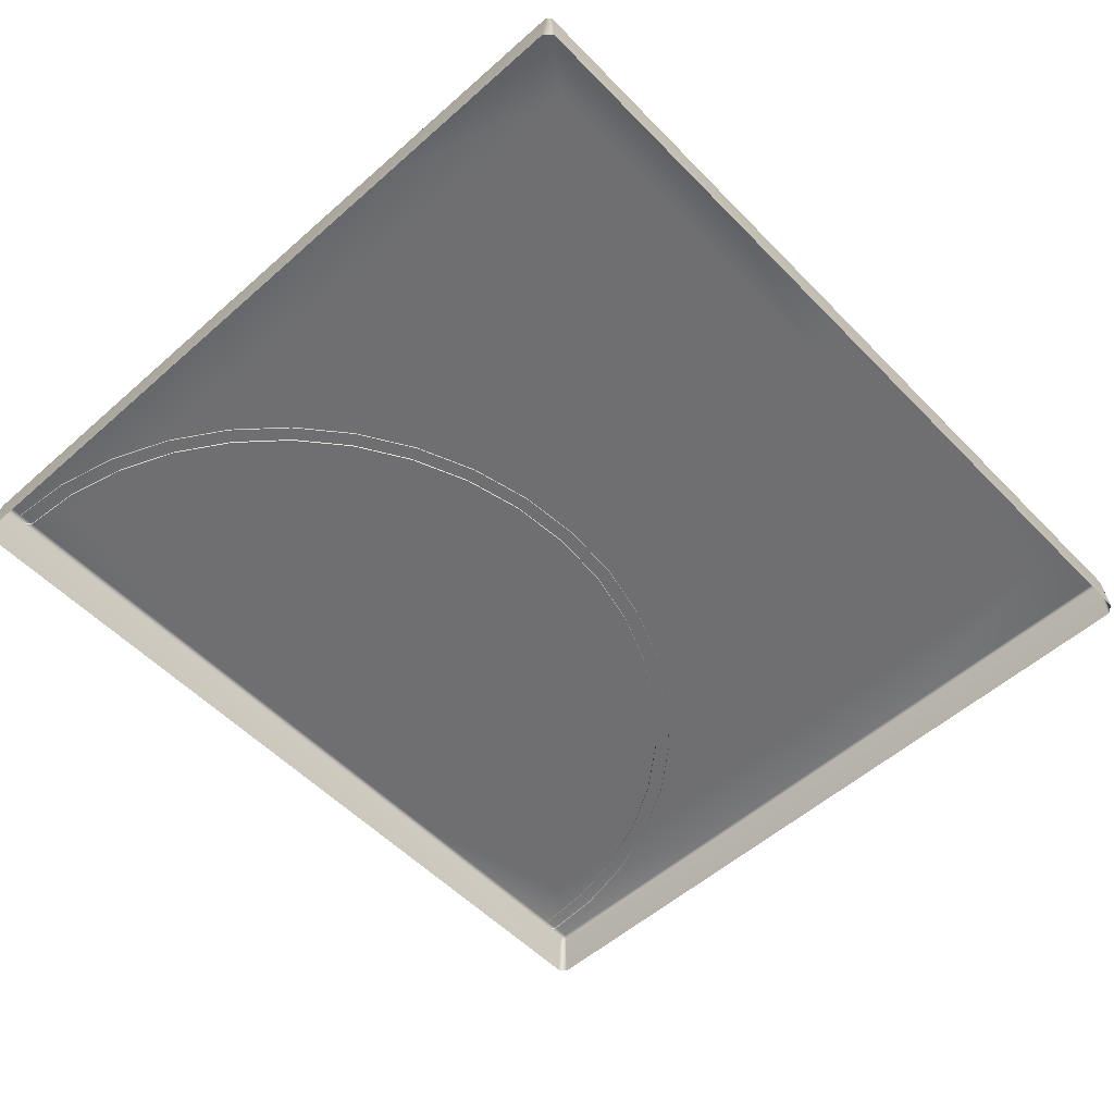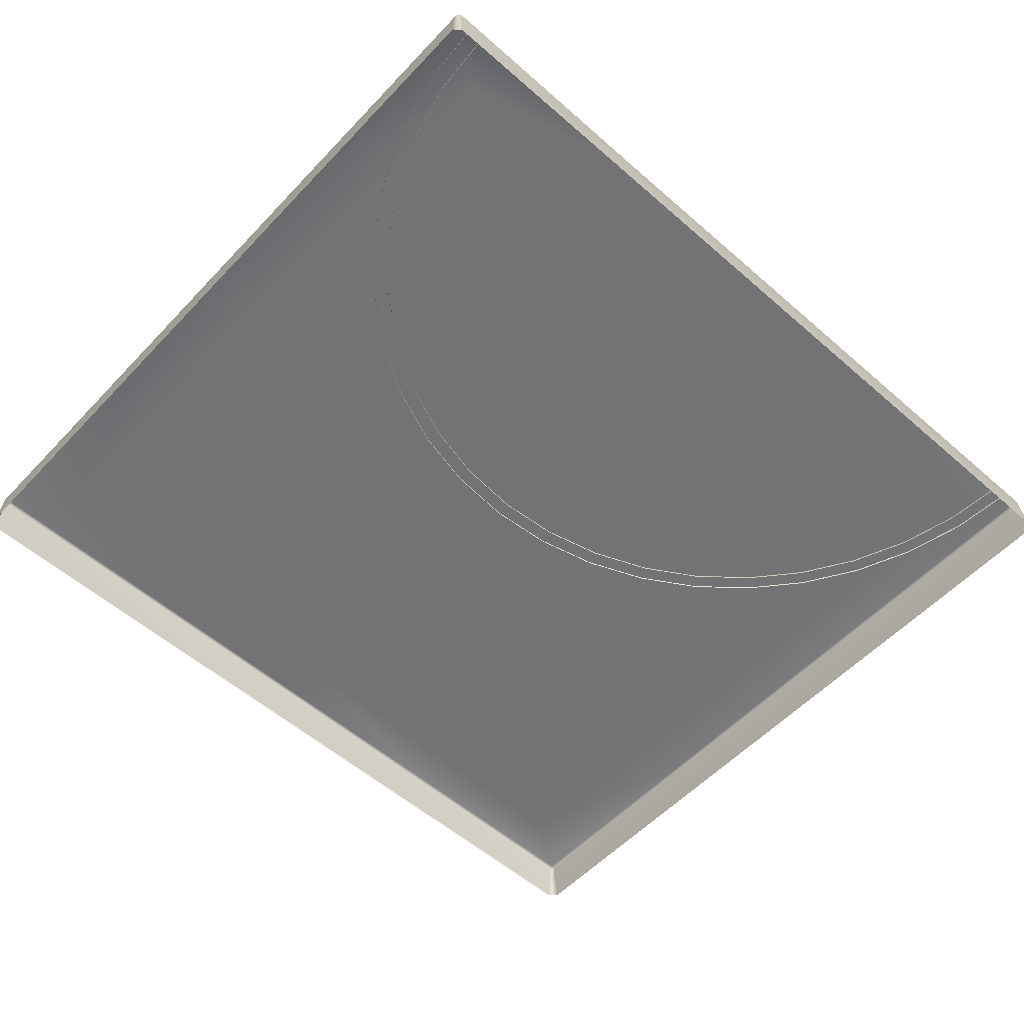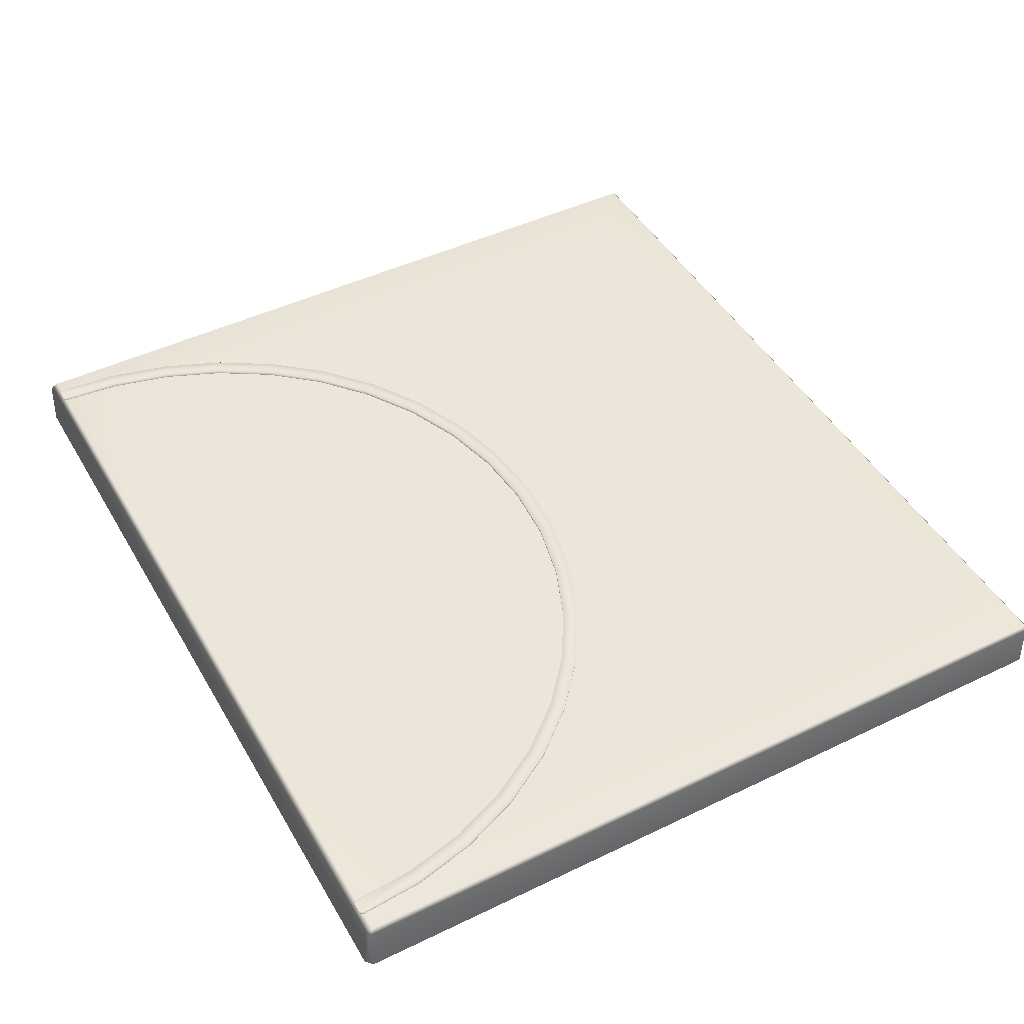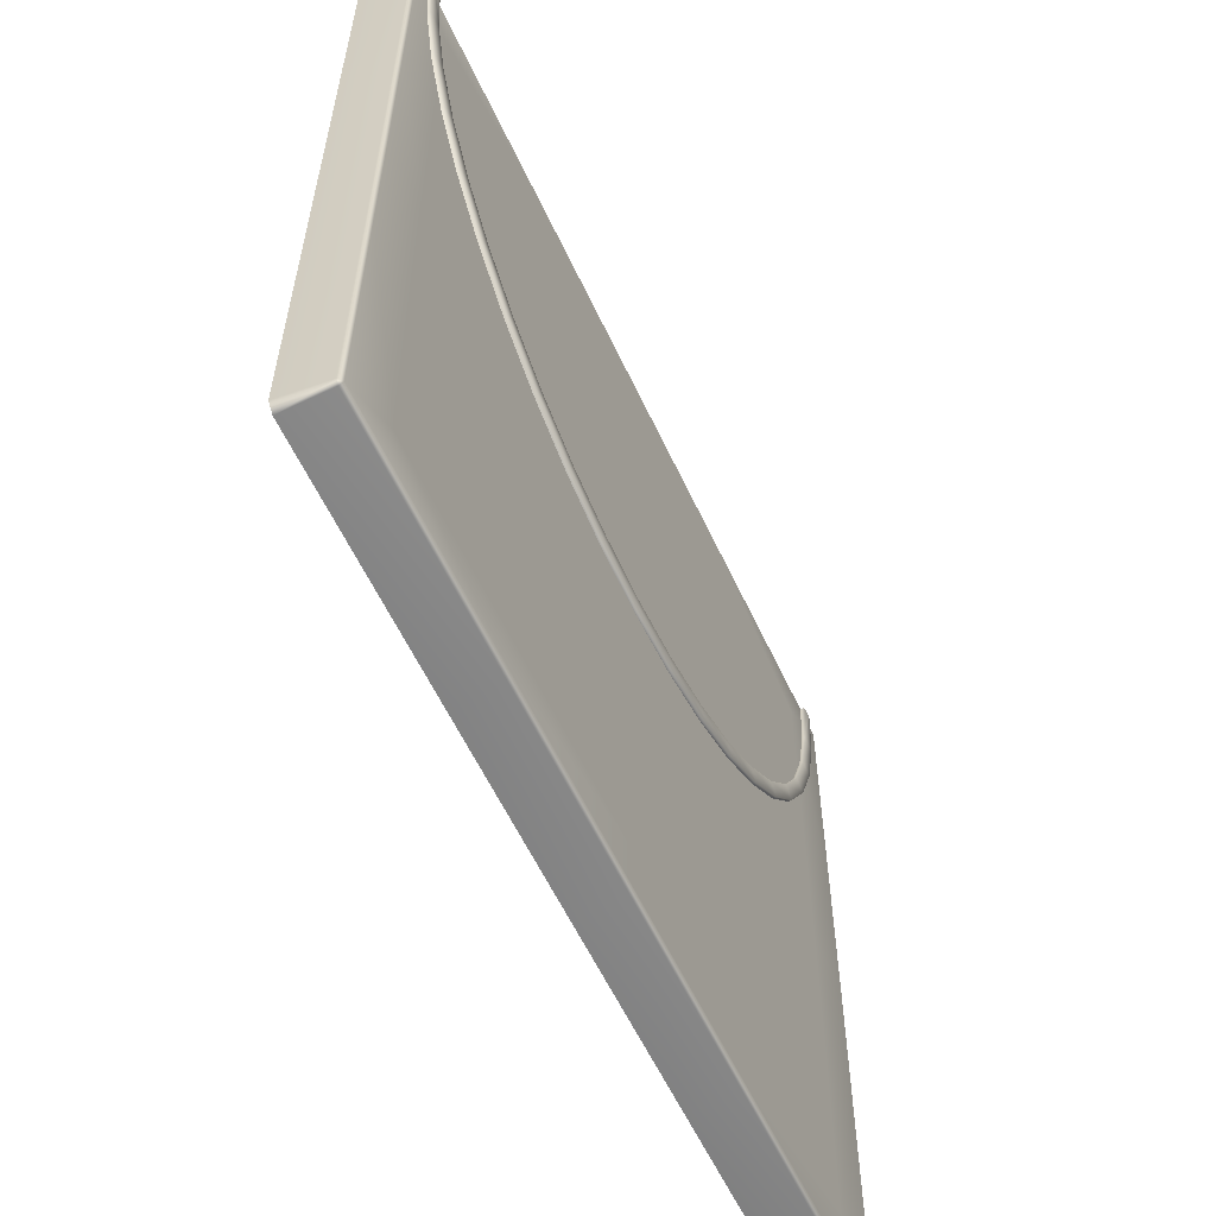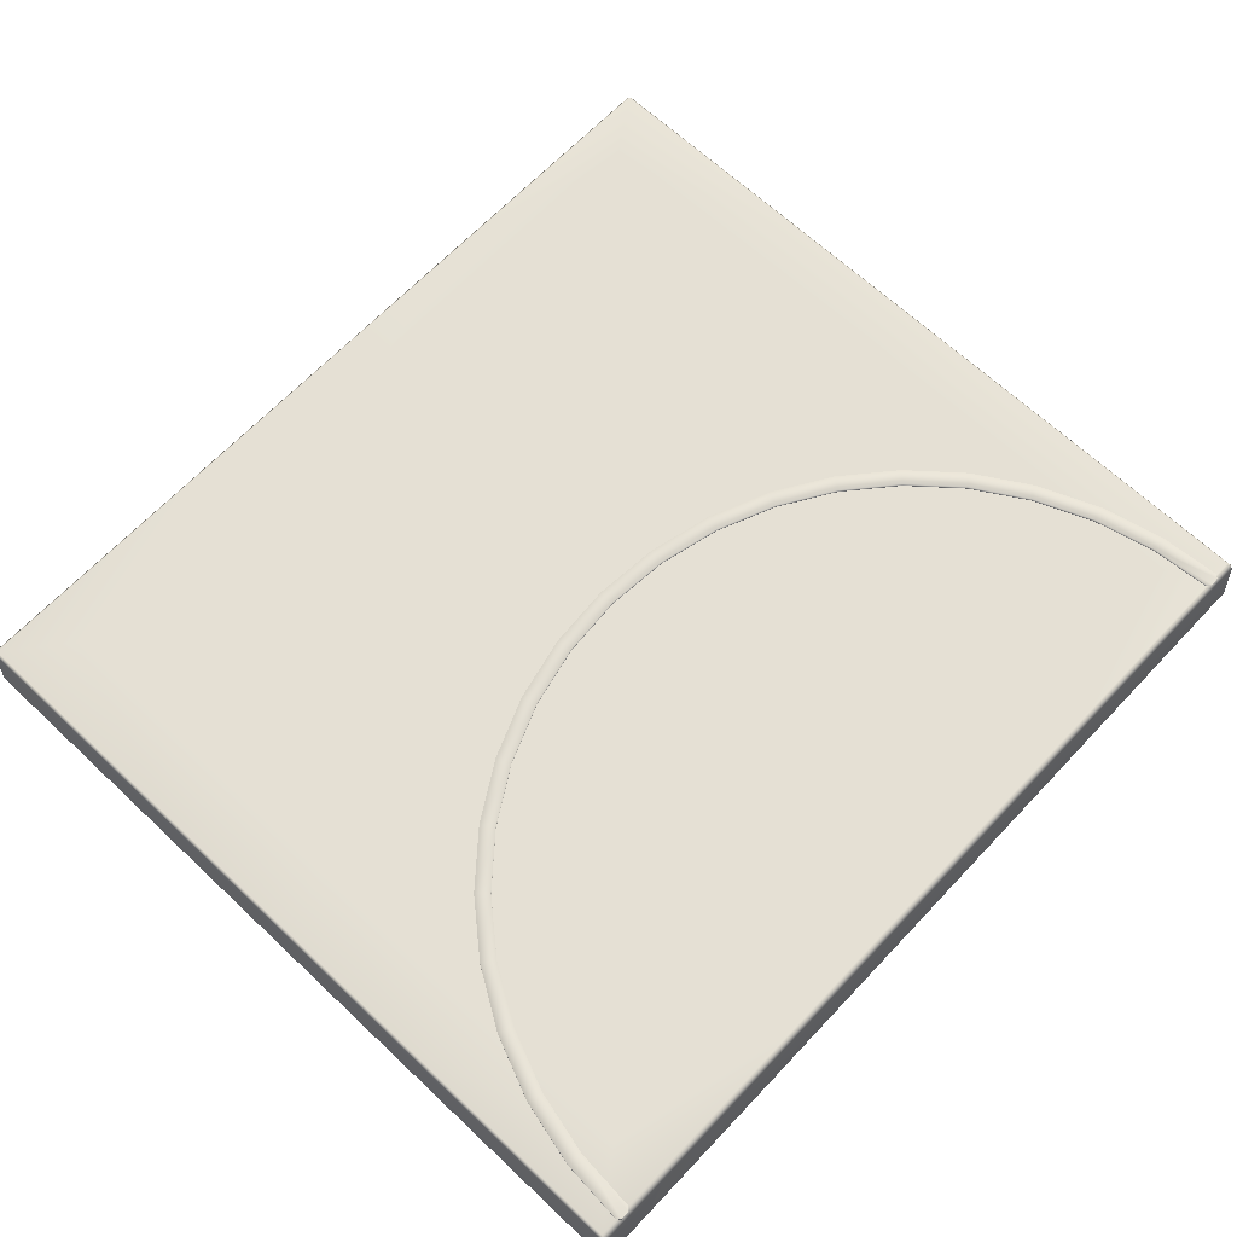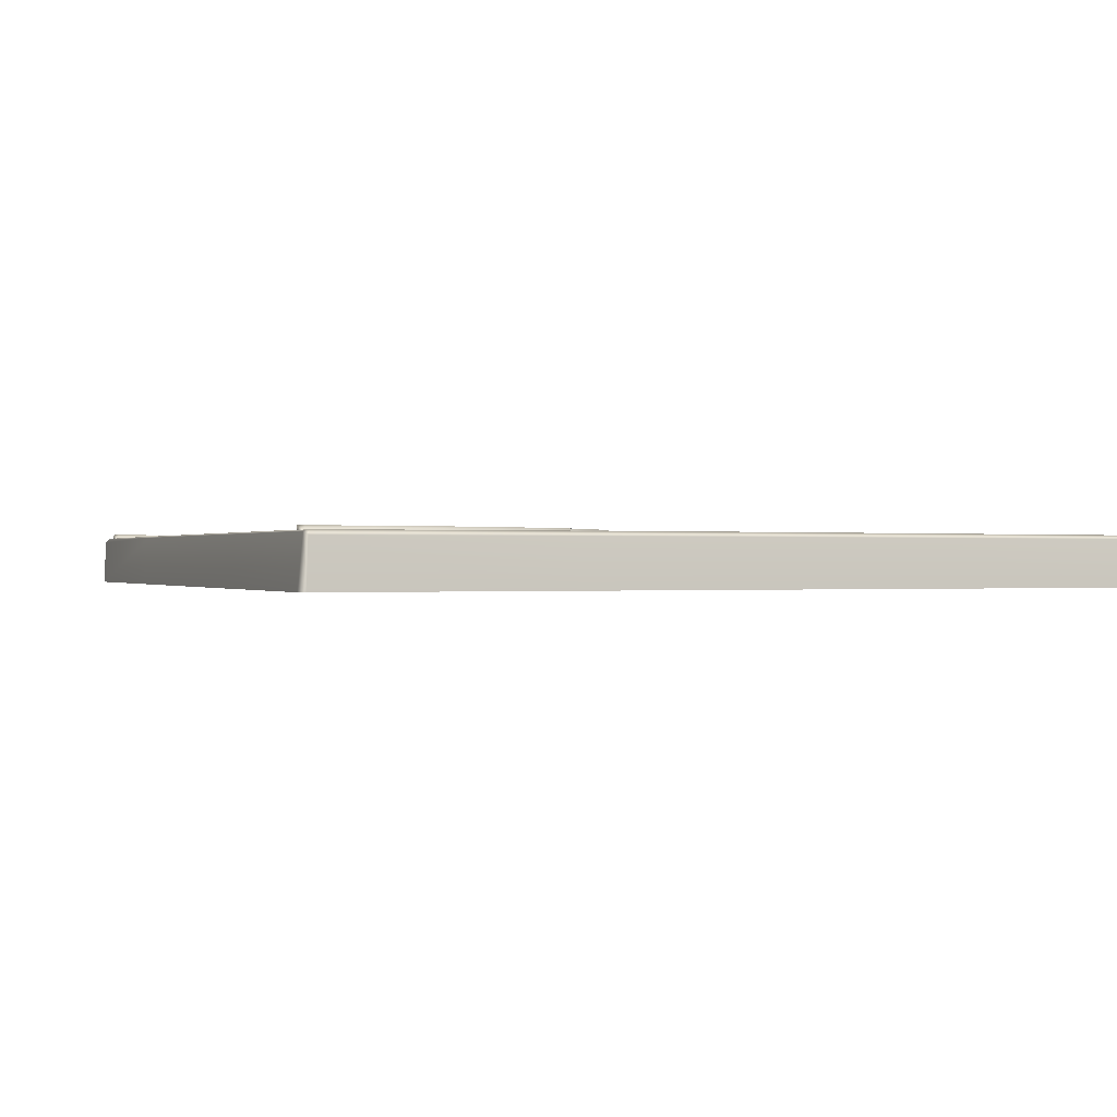
<metadata>
{"format":"obj","ext":"obj","renderer":"f3d","projection":"perspective","resolution":1024,"background":"white","views":[{"elev":-54.9,"azim":133.0,"up":"+Y"},{"elev":-55.8,"azim":-42.5,"up":"+Y"},{"elev":46.5,"azim":61.2,"up":"+Y"},{"elev":-58.8,"azim":114.9,"up":"+Z"},{"elev":66.1,"azim":-46.6,"up":"+Y"},{"elev":-0.0,"azim":68.1,"up":"+Y"}]}
</metadata>
<code>
g ENV_S04_BasketFall_Floor_Vinyl3__MO
v 0.0002432 2.155 29.14
v 0.0002432 3.153 29.21
v -4.28 2.155 29.14
v -4.28 3.153 29.22
v 0.0002432 3.238 29.29
v -9.525 2.155 29.15
v -4.28 3.238 29.29
v -0.01698 3.242 30.27
v -4.509 3.242 30.3
v -0.01009 3.256 34.16
v -9.524 3.153 29.22
v -9.522 3.238 29.29
v -9.604 3.153 29.3
v -9.522 3.257 34.59
v -9.685 2.155 29.32
v -8.253 3.242 30.33
v -9.603 3.163 34.59
v -9.683 2.155 34.59
v -9.683 2.155 37.78
v -9.603 3.169 37.8
v -9.683 2.155 41.39
v -4.509 3.256 34.16
v -8.249 3.256 34.16
v -4.509 3.269 37.8
v -0.00234 3.269 37.83
v -8.245 3.269 37.78
v -9.522 3.269 37.82
v -9.603 3.171 41.39
v -4.509 3.274 41.84
v -0.01182 3.274 41.84
v -0.02043 3.278 45.52
v -8.201 3.274 41.84
v -9.522 3.273 41.39
v -9.603 3.174 46.58
v -9.683 2.155 46.63
v -8.161 3.278 45.53
v -9.522 3.28 46.52
v -4.28 3.28 46.52
v -4.509 3.278 45.53
v 0.0002432 3.28 46.52
v 0.0002432 3.243 46.66
v -9.603 3.156 46.65
v -9.522 2.155 46.76
v -9.522 3.243 46.66
v -4.28 3.243 46.66
v 0.0002432 2.155 46.76
v -4.28 2.155 46.76
v -9.522 3.156 46.71
v 0.0002432 2.155 29.14
v 4.272 2.155 29.14
v 0.0002432 3.153 29.21
v 4.272 3.153 29.22
v 9.526 2.155 29.15
v 4.272 3.238 29.29
v 0.0002432 3.238 29.29
v -0.01698 3.242 30.27
v 9.524 3.153 29.22
v 9.603 3.153 29.3
v 9.685 2.155 29.32
v 9.522 3.238 29.29
v 9.522 3.257 34.59
v 9.602 3.163 34.59
v 9.682 2.155 34.59
v 9.682 2.155 37.78
v 9.602 3.169 37.8
v 9.682 2.155 41.39
v 8.155 3.242 30.21
v 4.496 3.242 30.24
v 4.496 3.256 34.16
v -0.01009 3.256 34.16
v 8.22 3.256 34.17
v 4.496 3.269 37.8
v -0.00234 3.269 37.83
v 8.279 3.269 37.78
v 4.496 3.274 41.84
v -0.01182 3.274 41.84
v 9.522 3.269 37.82
v 4.496 3.278 45.51
v -0.02043 3.278 45.52
v 9.602 3.171 41.39
v 9.522 3.273 41.39
v 8.305 3.274 41.84
v 4.272 3.28 46.52
v 0.0002432 3.28 46.52
v 0.0002432 3.243 46.66
v 8.329 3.278 45.51
v 9.522 3.28 46.52
v 9.602 3.174 46.58
v 9.682 2.155 46.63
v 4.272 3.243 46.66
v 0.0002432 2.155 46.76
v 4.272 2.155 46.76
v 9.522 3.243 46.66
v 9.522 2.155 46.76
v 8.799 3.228 46.53
v 8.696 3.228 45.22
v 8.799 3.357 46.53
v 8.876 3.228 46.6
v 8.696 3.357 45.22
v 8.876 3.357 46.6
v 9.062 3.356 46.6
v 9.062 3.23 46.6
v 9.132 3.23 46.52
v 9.132 3.356 46.52
v 9.026 3.23 45.17
v 9.026 3.356 45.17
v 8.691 3.23 43.77
v 8.374 3.357 43.88
v 8.374 3.228 43.88
v 8.691 3.356 43.77
v 8.142 3.23 42.45
v 7.845 3.357 42.6
v 7.845 3.228 42.6
v 8.142 3.356 42.45
v 7.393 3.23 41.23
v 7.123 3.357 41.42
v 7.123 3.228 41.42
v 7.393 3.356 41.23
v 6.462 3.23 40.14
v 6.226 3.357 40.37
v 6.226 3.228 40.37
v 6.462 3.356 40.14
v 5.372 3.23 39.2
v 5.175 3.357 39.47
v 5.175 3.228 39.47
v 5.372 3.356 39.2
v 4.148 3.23 38.45
v 3.998 3.357 38.75
v 3.998 3.228 38.75
v 4.148 3.356 38.45
v 2.824 3.23 37.91
v 2.721 3.357 38.22
v 2.721 3.228 38.22
v 2.824 3.356 37.91
v 1.429 3.23 37.57
v 1.429 3.356 37.57
v 0.0002432 3.23 37.46
v 1.378 3.357 37.9
v 1.378 3.228 37.9
v 0.0002432 3.356 37.46
v -1.43 3.23 37.57
v 0.0002432 3.357 37.79
v 0.0002432 3.228 37.79
v -1.43 3.356 37.57
v -2.824 3.23 37.91
v -1.377 3.357 37.9
v -1.377 3.228 37.9
v -2.824 3.356 37.91
v -4.149 3.23 38.45
v -2.721 3.357 38.22
v -2.721 3.228 38.22
v -4.149 3.356 38.45
v -5.371 3.23 39.2
v -3.997 3.357 38.75
v -3.997 3.228 38.75
v -5.371 3.356 39.2
v -6.461 3.23 40.14
v -5.176 3.357 39.47
v -5.176 3.228 39.47
v -6.461 3.356 40.14
v -7.393 3.23 41.23
v -6.225 3.357 40.37
v -6.225 3.228 40.37
v -7.393 3.356 41.23
v -8.142 3.23 42.45
v -7.123 3.357 41.42
v -7.123 3.228 41.42
v -8.142 3.356 42.45
v -8.691 3.23 43.77
v -7.845 3.357 42.6
v -7.845 3.228 42.6
v -8.691 3.356 43.77
v -9.026 3.23 45.17
v -8.374 3.357 43.88
v -8.374 3.228 43.88
v -8.697 3.357 45.22
v -8.697 3.228 45.22
v -9.026 3.356 45.17
v -9.132 3.356 46.52
v -9.132 3.23 46.52
v -9.063 3.23 46.6
v -9.063 3.356 46.6
v -8.876 3.357 46.6
v -8.876 3.228 46.6
v -8.799 3.228 46.53
v -8.799 3.357 46.53
g ENV_S04_BasketFall_Floor_Vinyl3__MO_0
f 3 2 1
f 3 4 2
f 4 5 2
f 4 3 6
f 4 7 5
f 8 5 7
f 8 7 9
f 9 10 8
f 4 6 11
f 4 12 7
f 4 11 12
f 13 11 6
f 13 12 11
f 14 12 13
f 13 6 15
f 16 7 12
f 16 9 7
f 16 12 14
f 17 13 15
f 14 13 17
f 17 15 18
f 17 18 19
f 17 19 20
f 14 17 20
f 21 20 19
f 9 22 10
f 22 9 16
f 16 14 23
f 22 16 23
f 24 10 22
f 24 25 10
f 22 23 26
f 26 23 14
f 22 26 24
f 14 20 27
f 26 14 27
f 21 28 20
f 28 27 20
f 29 25 24
f 29 30 25
f 29 31 30
f 32 24 26
f 32 29 24
f 26 27 33
f 26 33 32
f 28 33 27
f 21 34 28
f 21 35 34
f 36 29 32
f 36 32 33
f 28 37 33
f 28 34 37
f 36 33 37
f 36 37 38
f 36 39 29
f 29 39 31
f 36 38 39
f 31 39 38
f 31 38 40
f 38 41 40
f 42 34 35
f 43 42 35
f 44 37 34
f 38 37 44
f 44 34 42
f 38 45 41
f 38 44 45
f 45 46 41
f 45 47 46
f 45 43 47
f 43 48 42
f 48 44 42
f 48 45 44
f 48 43 45
f 51 50 49
f 51 52 50
f 52 53 50
f 51 54 52
f 51 55 54
f 54 55 56
f 52 57 53
f 53 57 58
f 53 58 59
f 52 60 57
f 52 54 60
f 57 60 58
f 58 60 61
f 62 59 58
f 58 61 62
f 62 63 59
f 64 63 62
f 64 62 65
f 65 62 61
f 65 66 64
f 67 60 54
f 61 60 67
f 54 56 68
f 67 54 68
f 69 68 56
f 67 68 69
f 69 56 70
f 67 69 71
f 61 67 71
f 70 72 69
f 71 69 72
f 70 73 72
f 61 71 74
f 71 72 74
f 75 72 73
f 75 74 72
f 75 73 76
f 65 61 77
f 61 74 77
f 78 75 76
f 78 76 79
f 77 80 65
f 65 80 66
f 81 77 74
f 77 81 80
f 75 82 74
f 78 82 75
f 81 74 82
f 83 78 79
f 83 79 84
f 85 83 84
f 78 86 82
f 86 81 82
f 83 86 78
f 86 87 81
f 80 81 87
f 83 87 86
f 88 66 80
f 80 87 88
f 88 89 66
f 85 90 83
f 90 87 83
f 91 90 85
f 91 92 90
f 88 93 89
f 88 87 93
f 90 93 87
f 92 93 90
f 93 94 89
f 92 94 93
g ENV_S04_BasketFall_Floor_Vinyl3__MO_1
f 97 96 95
f 97 95 98
f 97 99 96
f 97 98 100
f 97 100 99
f 101 100 98
f 99 100 101
f 101 98 102
f 101 102 103
f 101 103 104
f 99 101 104
f 104 103 105
f 104 105 106
f 99 104 106
f 106 105 107
f 108 96 99
f 108 99 106
f 108 109 96
f 106 107 110
f 108 106 110
f 110 107 111
f 112 109 108
f 112 108 110
f 112 113 109
f 110 111 114
f 112 110 114
f 114 111 115
f 116 113 112
f 116 112 114
f 116 117 113
f 114 115 118
f 116 114 118
f 118 115 119
f 120 117 116
f 120 116 118
f 120 121 117
f 118 119 122
f 120 118 122
f 122 119 123
f 124 121 120
f 124 120 122
f 124 125 121
f 122 123 126
f 124 122 126
f 126 123 127
f 128 125 124
f 128 124 126
f 128 129 125
f 126 127 130
f 128 126 130
f 130 127 131
f 132 129 128
f 132 128 130
f 132 133 129
f 130 131 134
f 132 130 134
f 134 131 135
f 134 135 136
f 136 132 134
f 136 135 137
f 138 133 132
f 136 138 132
f 138 139 133
f 136 137 140
f 140 138 136
f 140 137 141
f 142 139 138
f 140 142 138
f 142 143 139
f 140 141 144
f 144 142 140
f 144 141 145
f 146 143 142
f 144 146 142
f 146 147 143
f 144 145 148
f 148 146 144
f 148 145 149
f 150 147 146
f 148 150 146
f 150 151 147
f 148 149 152
f 152 150 148
f 152 149 153
f 154 151 150
f 152 154 150
f 154 155 151
f 152 153 156
f 156 154 152
f 156 153 157
f 158 155 154
f 156 158 154
f 158 159 155
f 156 157 160
f 160 158 156
f 160 157 161
f 162 159 158
f 160 162 158
f 162 163 159
f 160 161 164
f 164 162 160
f 164 161 165
f 166 163 162
f 164 166 162
f 166 167 163
f 164 165 168
f 168 166 164
f 168 165 169
f 170 167 166
f 168 170 166
f 170 171 167
f 168 169 172
f 172 170 168
f 172 169 173
f 174 171 170
f 172 174 170
f 174 175 171
f 176 175 174
f 176 177 175
f 178 174 172
f 172 173 178
f 178 176 174
f 179 178 173
f 179 176 178
f 179 173 180
f 179 180 181
f 179 181 182
f 182 176 179
f 183 182 181
f 183 176 182
f 183 181 184
f 183 184 185
f 186 177 176
f 186 185 177
f 186 176 183
f 183 185 186

</code>
